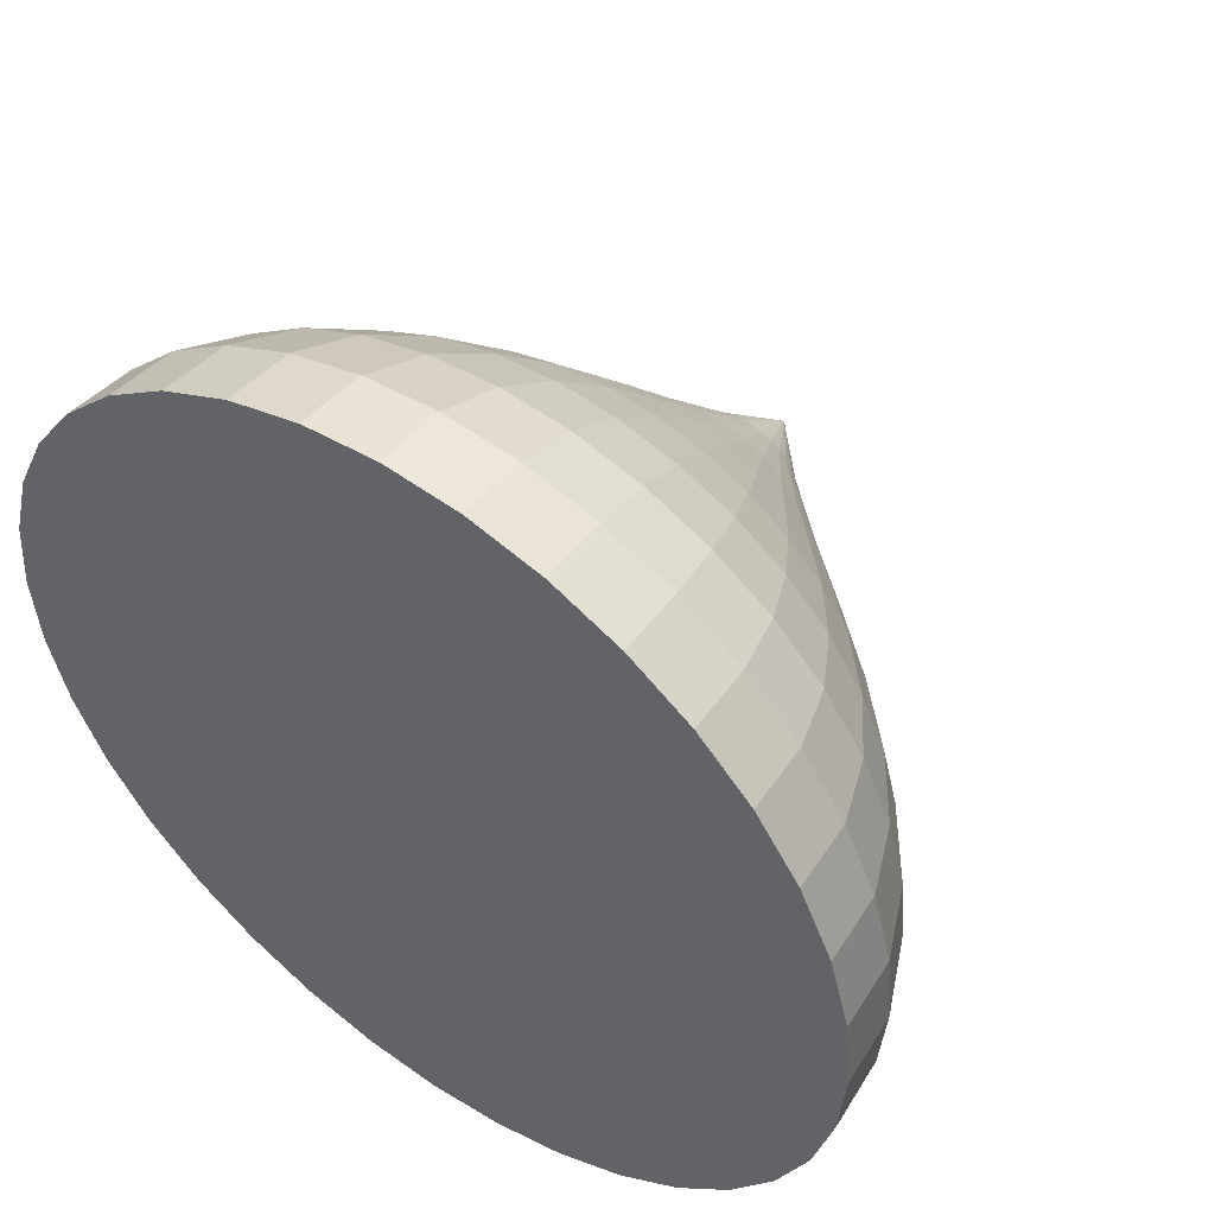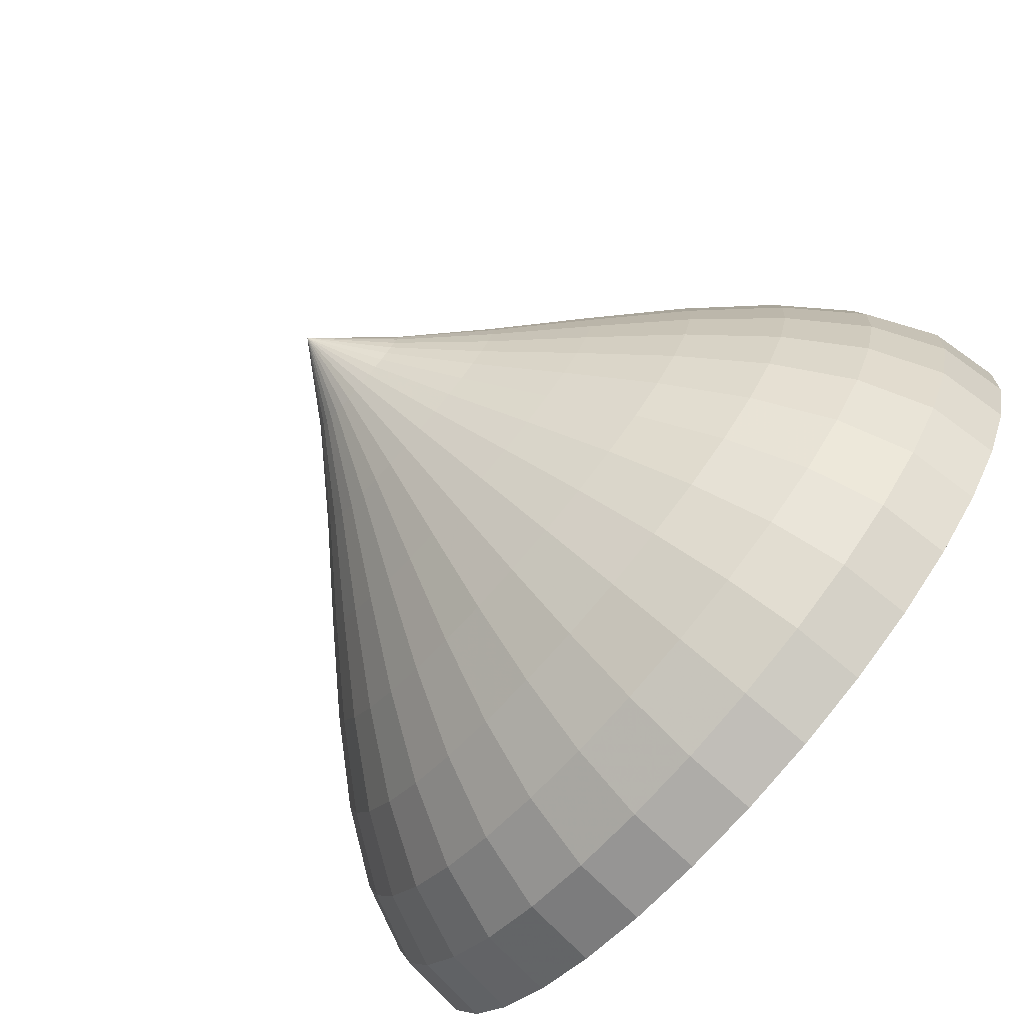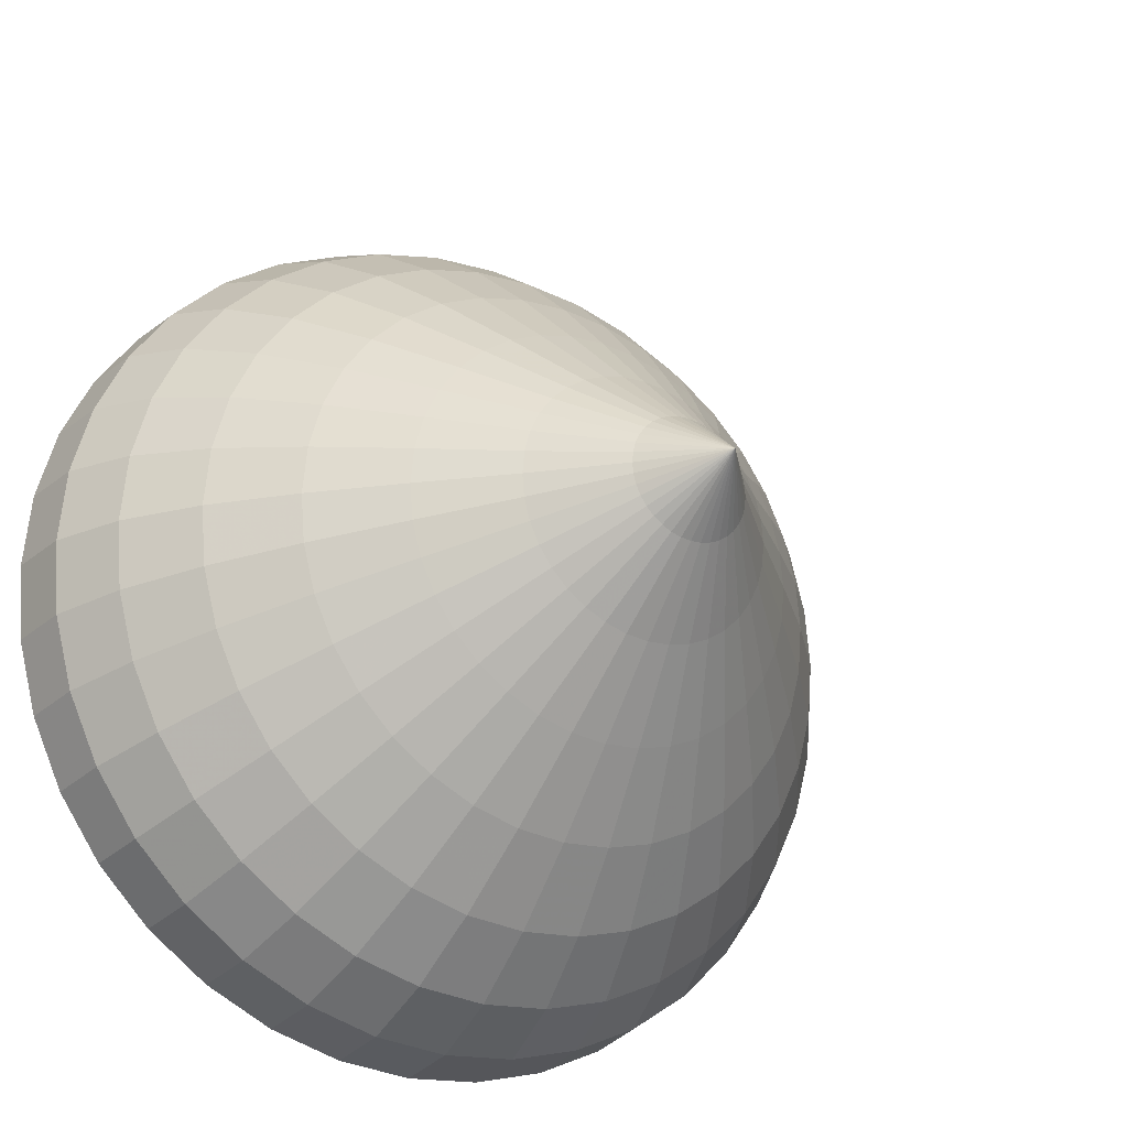
<metadata>
{"format":"obj","ext":"obj","renderer":"f3d","projection":"perspective","resolution":1024,"background":"white","views":[{"elev":50.2,"azim":36.0,"up":"+Z"},{"elev":-78.9,"azim":-130.9,"up":"+Z"},{"elev":-25.3,"azim":147.7,"up":"+Z"}]}
</metadata>
<code>
g Polygon
v 0.2041 -0.06118 -0.5952
v 2.797 -0.06118 -0.5952
v 5.389 -0.06118 -0.5952
v 7.982 -0.06118 -0.5952
v 7.982 -0.06118 -0.5952
v 7.861 1.189 -0.5952
v 7.288 2.439 -0.5952
v 6.368 3.689 -0.5952
v 5.205 4.939 -0.5952
v 3.903 6.189 -0.5952
v 2.567 7.439 -0.5952
v 1.299 8.689 -0.5952
v 0.2057 9.939 -0.5952
v 2.757 -0.06118 -1.045
v 5.311 -0.06118 -1.496
v 7.864 -0.06118 -1.946
v 7.864 -0.06118 -1.946
v 7.744 1.189 -1.925
v 7.18 2.439 -1.825
v 6.274 3.689 -1.666
v 5.129 4.939 -1.464
v 3.847 6.189 -1.238
v 2.531 7.439 -1.005
v 1.283 8.689 -0.7854
v 0.2056 9.939 -0.5955
v 2.64 -0.06118 -1.482
v 5.077 -0.06118 -2.369
v 7.513 -0.06118 -3.255
v 7.513 -0.06118 -3.255
v 7.399 1.189 -3.214
v 6.861 2.439 -3.018
v 5.996 3.689 -2.703
v 4.904 4.939 -2.306
v 3.68 6.189 -1.86
v 2.424 7.439 -1.403
v 1.233 8.689 -0.9698
v 0.2056 9.939 -0.5958
v 2.449 -0.06118 -1.892
v 4.695 -0.06118 -3.188
v 6.94 -0.06118 -4.484
v 6.94 -0.06118 -4.484
v 6.835 1.189 -4.423
v 6.339 2.439 -4.137
v 5.542 3.689 -3.677
v 4.535 4.939 -3.096
v 3.408 6.189 -2.445
v 2.25 7.439 -1.776
v 1.153 8.689 -1.143
v 0.2054 9.939 -0.596
v 2.19 -0.06118 -2.262
v 4.176 -0.06118 -3.928
v 6.162 -0.06118 -5.595
v 6.162 -0.06118 -5.595
v 6.069 1.189 -5.517
v 5.631 2.439 -5.149
v 4.926 3.689 -4.557
v 4.035 4.939 -3.81
v 3.038 6.189 -2.973
v 2.014 7.439 -2.114
v 1.043 8.689 -1.299
v 0.2053 9.939 -0.5962
v 1.871 -0.06118 -2.581
v 3.537 -0.06118 -4.567
v 5.204 -0.06118 -6.553
v 5.204 -0.06118 -6.553
v 5.126 1.189 -6.46
v 4.757 2.439 -6.022
v 4.166 3.689 -5.317
v 3.419 4.939 -4.426
v 2.582 6.189 -3.429
v 1.723 7.439 -2.405
v 0.9081 8.689 -1.434
v 0.2051 9.939 -0.5964
v 1.5 -0.06118 -2.84
v 2.797 -0.06118 -5.086
v 4.093 -0.06118 -7.331
v 4.093 -0.06118 -7.331
v 4.032 1.189 -7.226
v 3.746 2.439 -6.73
v 3.286 3.689 -5.933
v 2.705 4.939 -4.926
v 2.054 6.189 -3.799
v 1.385 7.439 -2.641
v 0.7517 8.689 -1.544
v 0.2049 9.939 -0.5966
v 1.091 -0.06118 -3.031
v 1.978 -0.06118 -5.468
v 2.864 -0.06118 -7.904
v 2.864 -0.06118 -7.904
v 2.823 1.189 -7.79
v 2.627 2.439 -7.252
v 2.312 3.689 -6.387
v 1.915 4.939 -5.295
v 1.469 6.189 -4.071
v 1.012 7.439 -2.815
v 0.5787 8.689 -1.624
v 0.2046 9.939 -0.5967
v 0.6543 -0.06118 -3.148
v 1.104 -0.06118 -5.702
v 1.555 -0.06118 -8.255
v 1.555 -0.06118 -8.255
v 1.534 1.189 -8.135
v 1.434 2.439 -7.571
v 1.274 3.689 -6.666
v 1.073 4.939 -5.52
v 0.8465 6.189 -4.238
v 0.6143 7.439 -2.922
v 0.3943 8.689 -1.674
v 0.2044 9.939 -0.5968
v 0.2041 -0.06118 -3.188
v 0.2041 -0.06118 -5.78
v 0.2041 -0.06118 -8.373
v 0.2041 -0.06118 -8.373
v 0.2041 1.189 -8.252
v 0.2041 2.439 -7.679
v 0.2041 3.689 -6.759
v 0.2041 4.939 -5.596
v 0.2041 6.189 -4.294
v 0.2041 7.439 -2.958
v 0.2041 8.689 -1.691
v 0.2041 9.939 -0.5968
v -0.2461 -0.06118 -3.148
v -0.6963 -0.06118 -5.702
v -1.147 -0.06118 -8.255
v -1.147 -0.06118 -8.255
v -1.125 1.189 -8.135
v -1.026 2.439 -7.571
v -0.8663 3.689 -6.666
v -0.6643 4.939 -5.52
v -0.4382 6.189 -4.238
v -0.2061 7.439 -2.922
v 0.0139 8.689 -1.674
v 0.2038 9.939 -0.5968
v -0.6826 -0.06118 -3.031
v -1.569 -0.06118 -5.468
v -2.456 -0.06118 -7.904
v -2.456 -0.06118 -7.904
v -2.415 1.189 -7.79
v -2.219 2.439 -7.252
v -1.904 3.689 -6.387
v -1.506 4.939 -5.295
v -1.061 6.189 -4.071
v -0.6039 7.439 -2.815
v -0.1705 8.689 -1.624
v 0.2036 9.939 -0.5967
v -1.092 -0.06118 -2.84
v -2.388 -0.06118 -5.086
v -3.685 -0.06118 -7.331
v -3.685 -0.06118 -7.331
v -3.624 1.189 -7.226
v -3.338 2.439 -6.73
v -2.878 3.689 -5.933
v -2.296 4.939 -4.926
v -1.645 6.189 -3.799
v -0.9772 7.439 -2.641
v -0.3435 8.689 -1.544
v 0.2033 9.939 -0.5966
v -1.462 -0.06118 -2.581
v -3.129 -0.06118 -4.567
v -4.795 -0.06118 -6.553
v -4.795 -0.06118 -6.553
v -4.717 1.189 -6.46
v -4.349 2.439 -6.022
v -3.758 3.689 -5.317
v -3.01 4.939 -4.426
v -2.174 6.189 -3.429
v -1.314 7.439 -2.405
v -0.4999 8.689 -1.434
v 0.2031 9.939 -0.5964
v -1.782 -0.06118 -2.262
v -3.768 -0.06118 -3.928
v -5.754 -0.06118 -5.595
v -5.754 -0.06118 -5.595
v -5.661 1.189 -5.517
v -5.222 2.439 -5.149
v -4.518 3.689 -4.557
v -3.627 4.939 -3.81
v -2.63 6.189 -2.973
v -1.606 7.439 -2.114
v -0.6349 8.689 -1.299
v 0.2029 9.939 -0.5962
v -2.041 -0.06118 -1.892
v -4.286 -0.06118 -3.188
v -6.532 -0.06118 -4.484
v -6.532 -0.06118 -4.484
v -6.427 1.189 -4.423
v -5.931 2.439 -4.137
v -5.134 3.689 -3.677
v -4.127 4.939 -3.096
v -2.999 6.189 -2.445
v -1.842 7.439 -1.776
v -0.7444 8.689 -1.143
v 0.2028 9.939 -0.596
v -2.232 -0.06118 -1.482
v -4.668 -0.06118 -2.369
v -7.105 -0.06118 -3.255
v -7.105 -0.06118 -3.255
v -6.991 1.189 -3.214
v -6.452 2.439 -3.018
v -5.588 3.689 -2.703
v -4.495 4.939 -2.306
v -3.272 6.189 -1.86
v -2.016 7.439 -1.403
v -0.8251 8.689 -0.9698
v 0.2026 9.939 -0.5958
v -2.349 -0.06118 -1.045
v -4.902 -0.06118 -1.496
v -7.456 -0.06118 -1.946
v -7.456 -0.06118 -1.946
v -7.336 1.189 -1.925
v -6.772 2.439 -1.825
v -5.866 3.689 -1.666
v -4.721 4.939 -1.464
v -3.439 6.189 -1.238
v -2.123 7.439 -1.005
v -0.8745 8.689 -0.7854
v 0.2026 9.939 -0.5955
v -2.388 -0.06118 -0.5952
v -4.981 -0.06118 -0.5952
v -7.574 -0.06118 -0.5952
v -7.574 -0.06118 -0.5952
v -7.452 1.189 -0.5952
v -6.88 2.439 -0.5952
v -5.96 3.689 -0.5952
v -4.797 4.939 -0.5952
v -3.495 6.189 -0.5952
v -2.158 7.439 -0.5952
v -0.8912 8.689 -0.5952
v 0.2025 9.939 -0.5952
v -2.349 -0.06118 -0.145
v -4.902 -0.06118 0.3052
v -7.456 -0.06118 0.7554
v -7.456 -0.06118 0.7554
v -7.336 1.189 0.7343
v -6.772 2.439 0.6349
v -5.866 3.689 0.4751
v -4.721 4.939 0.2732
v -3.439 6.189 0.04712
v -2.123 7.439 -0.185
v -0.8745 8.689 -0.405
v 0.2026 9.939 -0.595
v -2.232 -0.06118 0.2915
v -4.668 -0.06118 1.178
v -7.105 -0.06118 2.065
v -7.105 -0.06118 2.065
v -6.991 1.189 2.023
v -6.452 2.439 1.828
v -5.588 3.689 1.513
v -4.495 4.939 1.115
v -3.272 6.189 0.67
v -2.016 7.439 0.2128
v -0.8251 8.689 -0.2206
v 0.2026 9.939 -0.5947
v -2.041 -0.06118 0.7011
v -4.286 -0.06118 1.997
v -6.532 -0.06118 3.294
v -6.532 -0.06118 3.294
v -6.427 1.189 3.233
v -5.931 2.439 2.947
v -5.134 3.689 2.487
v -4.127 4.939 1.905
v -2.999 6.189 1.254
v -1.842 7.439 0.586
v -0.7444 8.689 -0.04759
v 0.2028 9.939 -0.5945
v -1.782 -0.06118 1.071
v -3.768 -0.06118 2.738
v -5.754 -0.06118 4.404
v -5.754 -0.06118 4.404
v -5.661 1.189 4.326
v -5.222 2.439 3.958
v -4.518 3.689 3.367
v -3.627 4.939 2.619
v -2.63 6.189 1.783
v -1.606 7.439 0.9234
v -0.6349 8.689 0.1088
v 0.2029 9.939 -0.5942
v -1.462 -0.06118 1.391
v -3.129 -0.06118 3.377
v -4.795 -0.06118 5.363
v -4.795 -0.06118 5.363
v -4.717 1.189 5.27
v -4.349 2.439 4.831
v -3.758 3.689 4.127
v -3.01 4.939 3.236
v -2.174 6.189 2.238
v -1.314 7.439 1.215
v -0.4999 8.689 0.2438
v 0.2031 9.939 -0.594
v -1.092 -0.06118 1.65
v -2.388 -0.06118 3.895
v -3.685 -0.06118 6.141
v -3.685 -0.06118 6.141
v -3.624 1.189 6.035
v -3.338 2.439 5.54
v -2.878 3.689 4.743
v -2.296 4.939 3.736
v -1.645 6.189 2.608
v -0.9772 7.439 1.451
v -0.3435 8.689 0.3533
v 0.2033 9.939 -0.5939
v -0.6826 -0.06118 1.841
v -1.569 -0.06118 4.277
v -2.456 -0.06118 6.713
v -2.456 -0.06118 6.713
v -2.415 1.189 6.599
v -2.219 2.439 6.061
v -1.904 3.689 5.197
v -1.506 4.939 4.104
v -1.061 6.189 2.881
v -0.6039 7.439 1.625
v -0.1705 8.689 0.434
v 0.2036 9.939 -0.5938
v -0.2461 -0.06118 1.958
v -0.6963 -0.06118 4.511
v -1.147 -0.06118 7.064
v -1.147 -0.06118 7.064
v -1.125 1.189 6.945
v -1.026 2.439 6.381
v -0.8663 3.689 5.475
v -0.6643 4.939 4.33
v -0.4382 6.189 3.048
v -0.2061 7.439 1.731
v 0.0139 8.689 0.4834
v 0.2038 9.939 -0.5937
v 0.2041 -0.06118 1.997
v 0.2041 -0.06118 4.59
v 0.2041 -0.06118 7.183
v 0.2041 -0.06118 7.183
v 0.2041 1.189 7.061
v 0.2041 2.439 6.489
v 0.2041 3.689 5.569
v 0.2041 4.939 4.406
v 0.2041 6.189 3.104
v 0.2041 7.439 1.767
v 0.2041 8.689 0.5
v 0.2041 9.939 -0.5937
v 0.6543 -0.06118 1.958
v 1.105 -0.06118 4.511
v 1.555 -0.06118 7.064
v 1.555 -0.06118 7.064
v 1.534 1.189 6.945
v 1.434 2.439 6.381
v 1.274 3.689 5.475
v 1.073 4.939 4.33
v 0.8465 6.189 3.048
v 0.6143 7.439 1.731
v 0.3943 8.689 0.4834
v 0.2044 9.939 -0.5937
v 1.091 -0.06118 1.841
v 1.978 -0.06118 4.277
v 2.864 -0.06118 6.713
v 2.864 -0.06118 6.713
v 2.823 1.189 6.599
v 2.627 2.439 6.061
v 2.312 3.689 5.197
v 1.915 4.939 4.104
v 1.469 6.189 2.881
v 1.012 7.439 1.625
v 0.5787 8.689 0.434
v 0.2046 9.939 -0.5938
v 1.5 -0.06118 1.65
v 2.797 -0.06118 3.895
v 4.093 -0.06118 6.141
v 4.093 -0.06118 6.141
v 4.032 1.189 6.035
v 3.746 2.439 5.54
v 3.286 3.689 4.743
v 2.705 4.939 3.736
v 2.054 6.189 2.608
v 1.385 7.439 1.451
v 0.7517 8.689 0.3533
v 0.2049 9.939 -0.5939
v 1.871 -0.06118 1.391
v 3.537 -0.06118 3.377
v 5.204 -0.06118 5.363
v 5.204 -0.06118 5.363
v 5.126 1.189 5.27
v 4.757 2.439 4.831
v 4.166 3.689 4.127
v 3.419 4.939 3.236
v 2.582 6.189 2.238
v 1.723 7.439 1.215
v 0.9081 8.689 0.2438
v 0.2051 9.939 -0.594
v 2.19 -0.06118 1.071
v 4.176 -0.06118 2.738
v 6.162 -0.06118 4.404
v 6.162 -0.06118 4.404
v 6.069 1.189 4.326
v 5.631 2.439 3.958
v 4.926 3.689 3.367
v 4.035 4.939 2.619
v 3.038 6.189 1.783
v 2.014 7.439 0.9234
v 1.043 8.689 0.1088
v 0.2053 9.939 -0.5942
v 2.449 -0.06118 0.7011
v 4.695 -0.06118 1.997
v 6.94 -0.06118 3.294
v 6.94 -0.06118 3.294
v 6.835 1.189 3.233
v 6.339 2.439 2.947
v 5.542 3.689 2.487
v 4.535 4.939 1.905
v 3.408 6.189 1.254
v 2.25 7.439 0.586
v 1.153 8.689 -0.04759
v 0.2054 9.939 -0.5945
v 2.64 -0.06118 0.2915
v 5.077 -0.06118 1.178
v 7.513 -0.06118 2.065
v 7.513 -0.06118 2.065
v 7.399 1.189 2.023
v 6.861 2.439 1.828
v 5.996 3.689 1.513
v 4.904 4.939 1.115
v 3.68 6.189 0.67
v 2.424 7.439 0.2128
v 1.233 8.689 -0.2206
v 0.2056 9.939 -0.5947
v 2.757 -0.06118 -0.145
v 5.311 -0.06118 0.3052
v 7.864 -0.06118 0.7554
v 7.864 -0.06118 0.7554
v 7.744 1.189 0.7343
v 7.18 2.439 0.6349
v 6.274 3.689 0.4751
v 5.129 4.939 0.2732
v 3.847 6.189 0.04712
v 2.531 7.439 -0.185
v 1.283 8.689 -0.405
v 0.2056 9.939 -0.595
f 14 2 1
f 14 15 3 2
f 15 16 4 3
f 17 18 6 5
f 18 19 7 6
f 19 20 8 7
f 20 21 9 8
f 21 22 10 9
f 22 23 11 10
f 23 24 12 11
f 24 25 13 12
f 26 14 1
f 26 27 15 14
f 27 28 16 15
f 29 30 18 17
f 30 31 19 18
f 31 32 20 19
f 32 33 21 20
f 33 34 22 21
f 34 35 23 22
f 35 36 24 23
f 36 37 25 24
f 38 26 1
f 38 39 27 26
f 39 40 28 27
f 41 42 30 29
f 42 43 31 30
f 43 44 32 31
f 44 45 33 32
f 45 46 34 33
f 46 47 35 34
f 47 48 36 35
f 48 49 37 36
f 50 38 1
f 50 51 39 38
f 51 52 40 39
f 53 54 42 41
f 54 55 43 42
f 55 56 44 43
f 56 57 45 44
f 57 58 46 45
f 58 59 47 46
f 59 60 48 47
f 60 61 49 48
f 62 50 1
f 62 63 51 50
f 63 64 52 51
f 65 66 54 53
f 66 67 55 54
f 67 68 56 55
f 68 69 57 56
f 69 70 58 57
f 70 71 59 58
f 71 72 60 59
f 72 73 61 60
f 74 62 1
f 74 75 63 62
f 75 76 64 63
f 77 78 66 65
f 78 79 67 66
f 79 80 68 67
f 80 81 69 68
f 81 82 70 69
f 82 83 71 70
f 83 84 72 71
f 84 85 73 72
f 86 74 1
f 86 87 75 74
f 87 88 76 75
f 89 90 78 77
f 90 91 79 78
f 91 92 80 79
f 92 93 81 80
f 93 94 82 81
f 94 95 83 82
f 95 96 84 83
f 96 97 85 84
f 98 86 1
f 98 99 87 86
f 99 100 88 87
f 101 102 90 89
f 102 103 91 90
f 103 104 92 91
f 104 105 93 92
f 105 106 94 93
f 106 107 95 94
f 107 108 96 95
f 108 109 97 96
f 110 98 1
f 110 111 99 98
f 111 112 100 99
f 113 114 102 101
f 114 115 103 102
f 115 116 104 103
f 116 117 105 104
f 117 118 106 105
f 118 119 107 106
f 119 120 108 107
f 120 121 109 108
f 122 110 1
f 122 123 111 110
f 123 124 112 111
f 125 126 114 113
f 126 127 115 114
f 127 128 116 115
f 128 129 117 116
f 129 130 118 117
f 130 131 119 118
f 131 132 120 119
f 132 133 121 120
f 134 122 1
f 134 135 123 122
f 135 136 124 123
f 137 138 126 125
f 138 139 127 126
f 139 140 128 127
f 140 141 129 128
f 141 142 130 129
f 142 143 131 130
f 143 144 132 131
f 144 145 133 132
f 146 134 1
f 146 147 135 134
f 147 148 136 135
f 149 150 138 137
f 150 151 139 138
f 151 152 140 139
f 152 153 141 140
f 153 154 142 141
f 154 155 143 142
f 155 156 144 143
f 156 157 145 144
f 158 146 1
f 158 159 147 146
f 159 160 148 147
f 161 162 150 149
f 162 163 151 150
f 163 164 152 151
f 164 165 153 152
f 165 166 154 153
f 166 167 155 154
f 167 168 156 155
f 168 169 157 156
f 170 158 1
f 170 171 159 158
f 171 172 160 159
f 173 174 162 161
f 174 175 163 162
f 175 176 164 163
f 176 177 165 164
f 177 178 166 165
f 178 179 167 166
f 179 180 168 167
f 180 181 169 168
f 182 170 1
f 182 183 171 170
f 183 184 172 171
f 185 186 174 173
f 186 187 175 174
f 187 188 176 175
f 188 189 177 176
f 189 190 178 177
f 190 191 179 178
f 191 192 180 179
f 192 193 181 180
f 194 182 1
f 194 195 183 182
f 195 196 184 183
f 197 198 186 185
f 198 199 187 186
f 199 200 188 187
f 200 201 189 188
f 201 202 190 189
f 202 203 191 190
f 203 204 192 191
f 204 205 193 192
f 206 194 1
f 206 207 195 194
f 207 208 196 195
f 209 210 198 197
f 210 211 199 198
f 211 212 200 199
f 212 213 201 200
f 213 214 202 201
f 214 215 203 202
f 215 216 204 203
f 216 217 205 204
f 218 206 1
f 218 219 207 206
f 219 220 208 207
f 221 222 210 209
f 222 223 211 210
f 223 224 212 211
f 224 225 213 212
f 225 226 214 213
f 226 227 215 214
f 227 228 216 215
f 228 229 217 216
f 230 218 1
f 230 231 219 218
f 231 232 220 219
f 233 234 222 221
f 234 235 223 222
f 235 236 224 223
f 236 237 225 224
f 237 238 226 225
f 238 239 227 226
f 239 240 228 227
f 240 241 229 228
f 242 230 1
f 242 243 231 230
f 243 244 232 231
f 245 246 234 233
f 246 247 235 234
f 247 248 236 235
f 248 249 237 236
f 249 250 238 237
f 250 251 239 238
f 251 252 240 239
f 252 253 241 240
f 254 242 1
f 254 255 243 242
f 255 256 244 243
f 257 258 246 245
f 258 259 247 246
f 259 260 248 247
f 260 261 249 248
f 261 262 250 249
f 262 263 251 250
f 263 264 252 251
f 264 265 253 252
f 266 254 1
f 266 267 255 254
f 267 268 256 255
f 269 270 258 257
f 270 271 259 258
f 271 272 260 259
f 272 273 261 260
f 273 274 262 261
f 274 275 263 262
f 275 276 264 263
f 276 277 265 264
f 278 266 1
f 278 279 267 266
f 279 280 268 267
f 281 282 270 269
f 282 283 271 270
f 283 284 272 271
f 284 285 273 272
f 285 286 274 273
f 286 287 275 274
f 287 288 276 275
f 288 289 277 276
f 290 278 1
f 290 291 279 278
f 291 292 280 279
f 293 294 282 281
f 294 295 283 282
f 295 296 284 283
f 296 297 285 284
f 297 298 286 285
f 298 299 287 286
f 299 300 288 287
f 300 301 289 288
f 302 290 1
f 302 303 291 290
f 303 304 292 291
f 305 306 294 293
f 306 307 295 294
f 307 308 296 295
f 308 309 297 296
f 309 310 298 297
f 310 311 299 298
f 311 312 300 299
f 312 313 301 300
f 314 302 1
f 314 315 303 302
f 315 316 304 303
f 317 318 306 305
f 318 319 307 306
f 319 320 308 307
f 320 321 309 308
f 321 322 310 309
f 322 323 311 310
f 323 324 312 311
f 324 325 313 312
f 326 314 1
f 326 327 315 314
f 327 328 316 315
f 329 330 318 317
f 330 331 319 318
f 331 332 320 319
f 332 333 321 320
f 333 334 322 321
f 334 335 323 322
f 335 336 324 323
f 336 337 325 324
f 338 326 1
f 338 339 327 326
f 339 340 328 327
f 341 342 330 329
f 342 343 331 330
f 343 344 332 331
f 344 345 333 332
f 345 346 334 333
f 346 347 335 334
f 347 348 336 335
f 348 349 337 336
f 350 338 1
f 350 351 339 338
f 351 352 340 339
f 353 354 342 341
f 354 355 343 342
f 355 356 344 343
f 356 357 345 344
f 357 358 346 345
f 358 359 347 346
f 359 360 348 347
f 360 361 349 348
f 362 350 1
f 362 363 351 350
f 363 364 352 351
f 365 366 354 353
f 366 367 355 354
f 367 368 356 355
f 368 369 357 356
f 369 370 358 357
f 370 371 359 358
f 371 372 360 359
f 372 373 361 360
f 374 362 1
f 374 375 363 362
f 375 376 364 363
f 377 378 366 365
f 378 379 367 366
f 379 380 368 367
f 380 381 369 368
f 381 382 370 369
f 382 383 371 370
f 383 384 372 371
f 384 385 373 372
f 386 374 1
f 386 387 375 374
f 387 388 376 375
f 389 390 378 377
f 390 391 379 378
f 391 392 380 379
f 392 393 381 380
f 393 394 382 381
f 394 395 383 382
f 395 396 384 383
f 396 397 385 384
f 398 386 1
f 398 399 387 386
f 399 400 388 387
f 401 402 390 389
f 402 403 391 390
f 403 404 392 391
f 404 405 393 392
f 405 406 394 393
f 406 407 395 394
f 407 408 396 395
f 408 409 397 396
f 410 398 1
f 410 411 399 398
f 411 412 400 399
f 413 414 402 401
f 414 415 403 402
f 415 416 404 403
f 416 417 405 404
f 417 418 406 405
f 418 419 407 406
f 419 420 408 407
f 420 421 409 408
f 422 410 1
f 422 423 411 410
f 423 424 412 411
f 425 426 414 413
f 426 427 415 414
f 427 428 416 415
f 428 429 417 416
f 429 430 418 417
f 430 431 419 418
f 431 432 420 419
f 432 433 421 420
f 2 422 1
f 2 3 423 422
f 3 4 424 423
f 5 6 426 425
f 6 7 427 426
f 7 8 428 427
f 8 9 429 428
f 9 10 430 429
f 10 11 431 430
f 11 12 432 431
f 12 13 433 432

</code>
